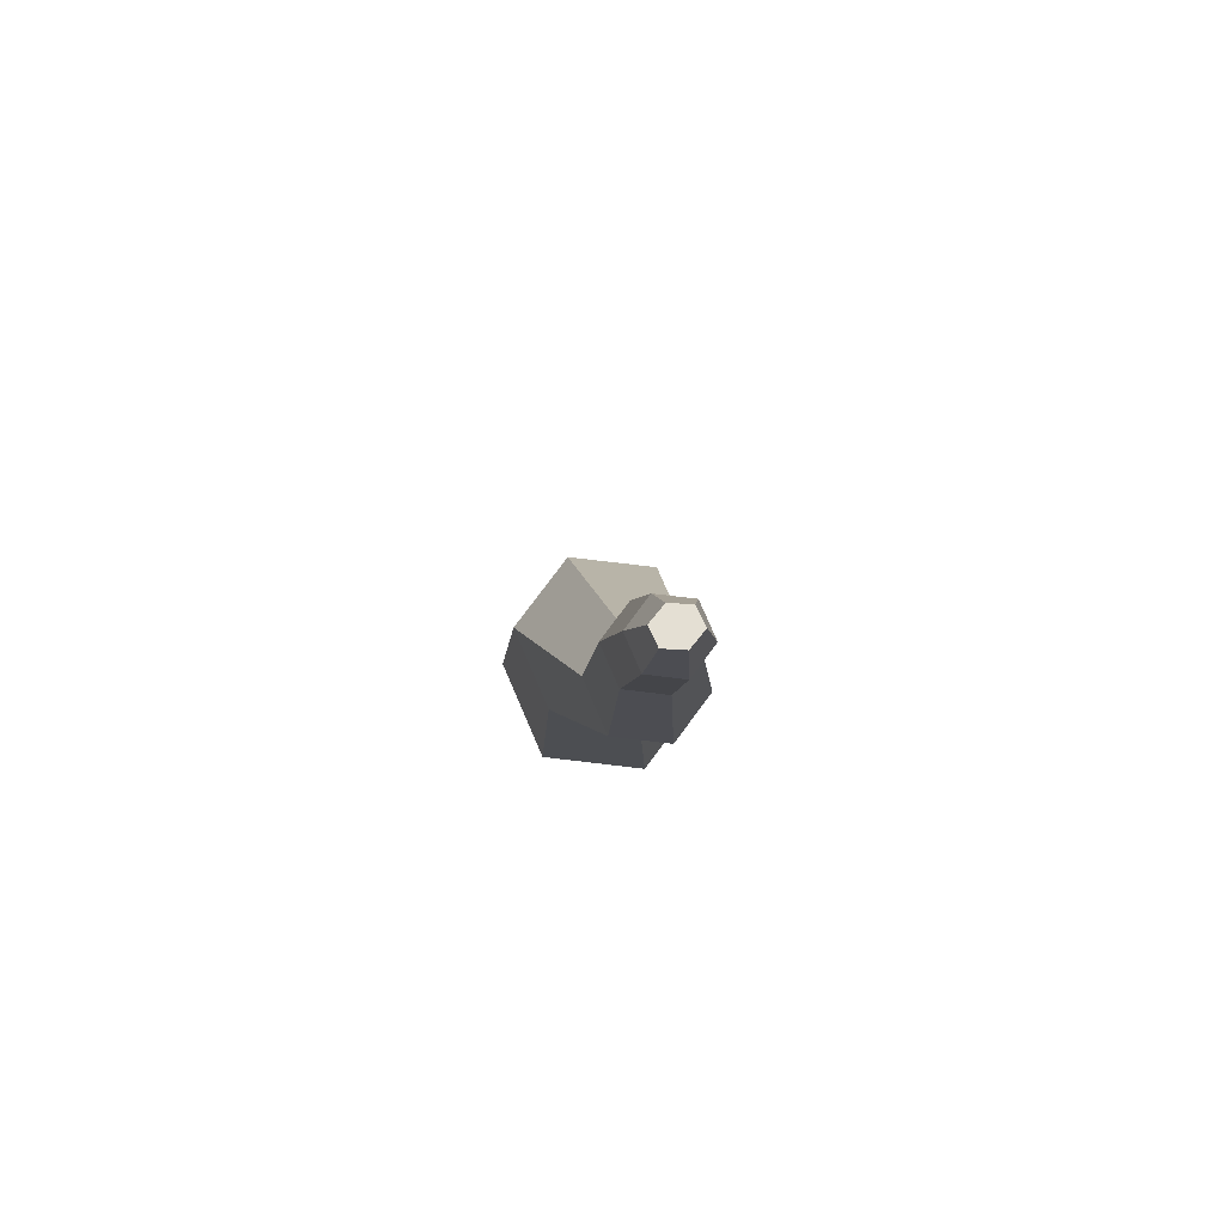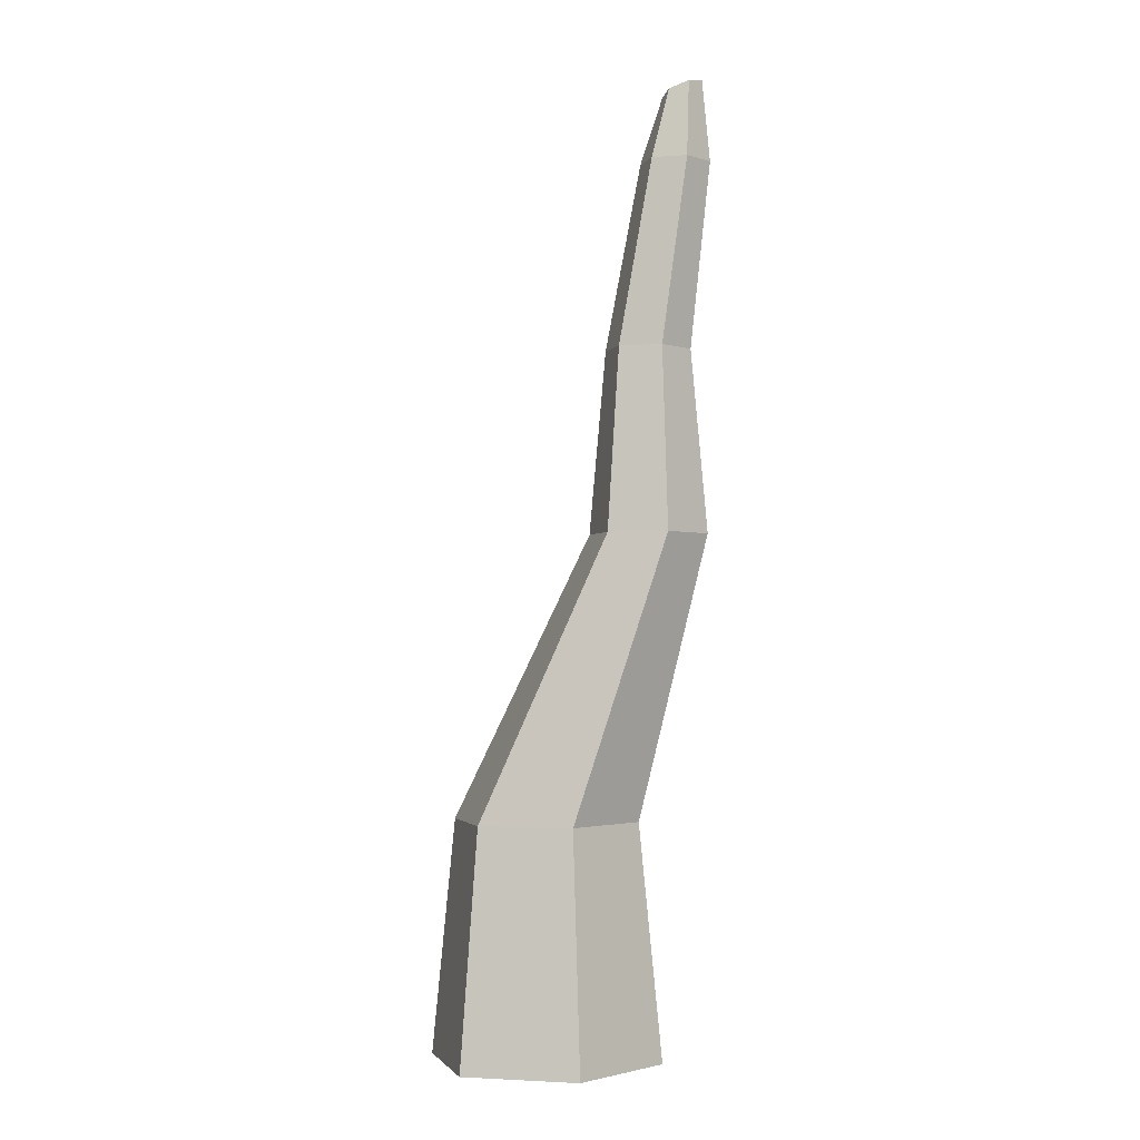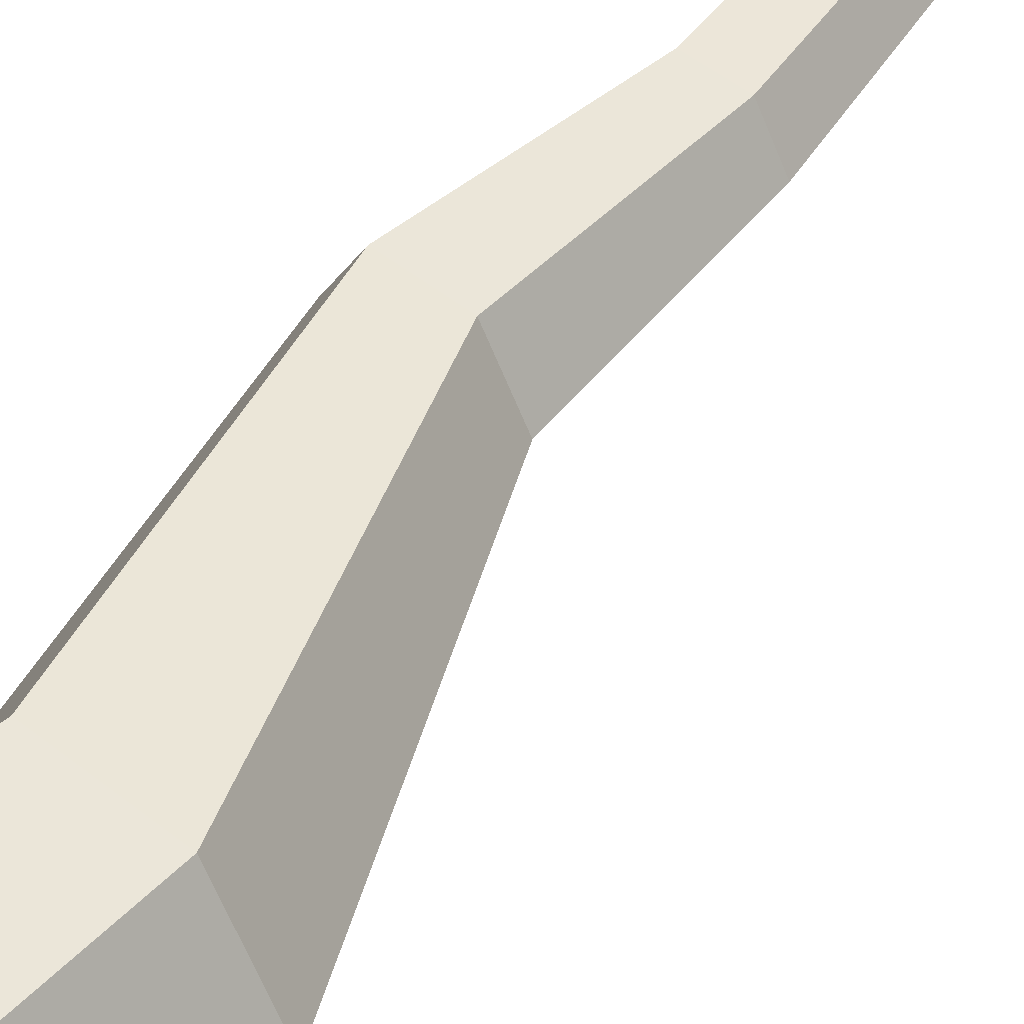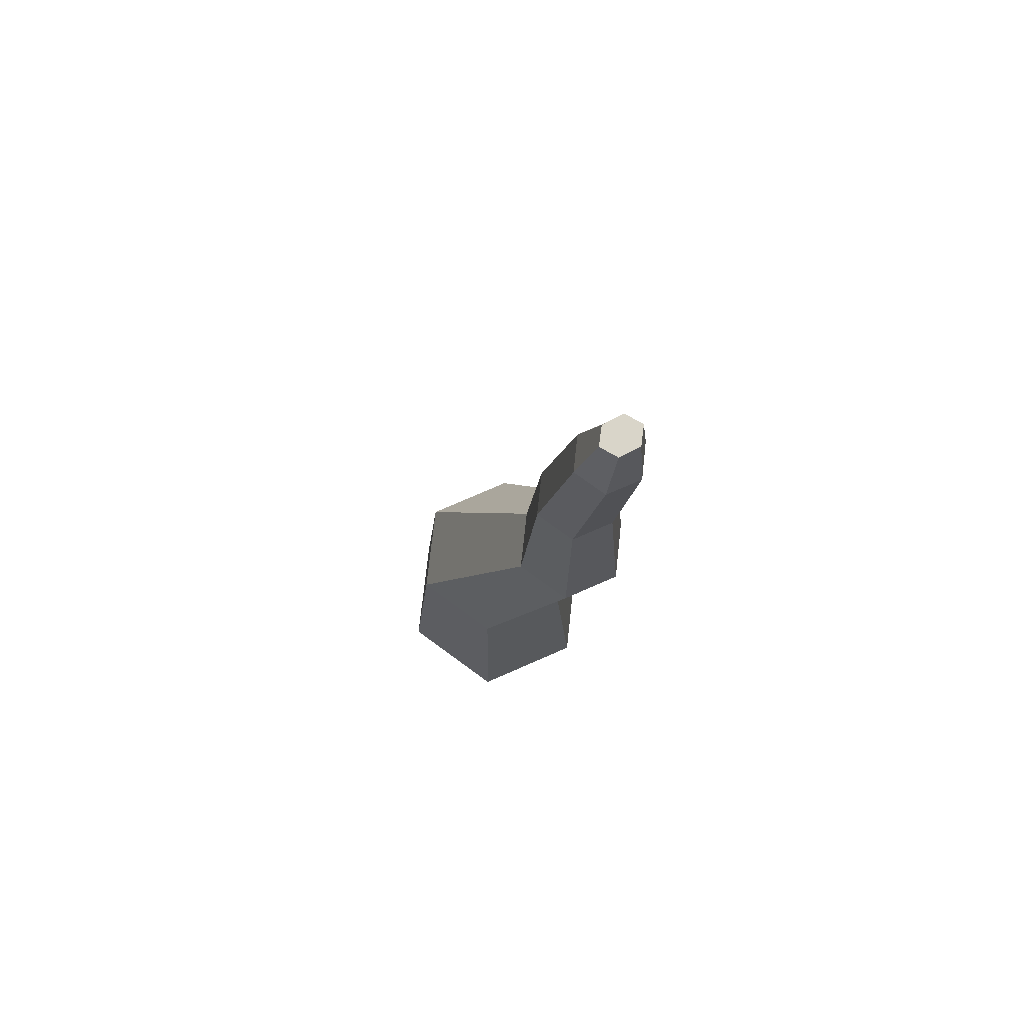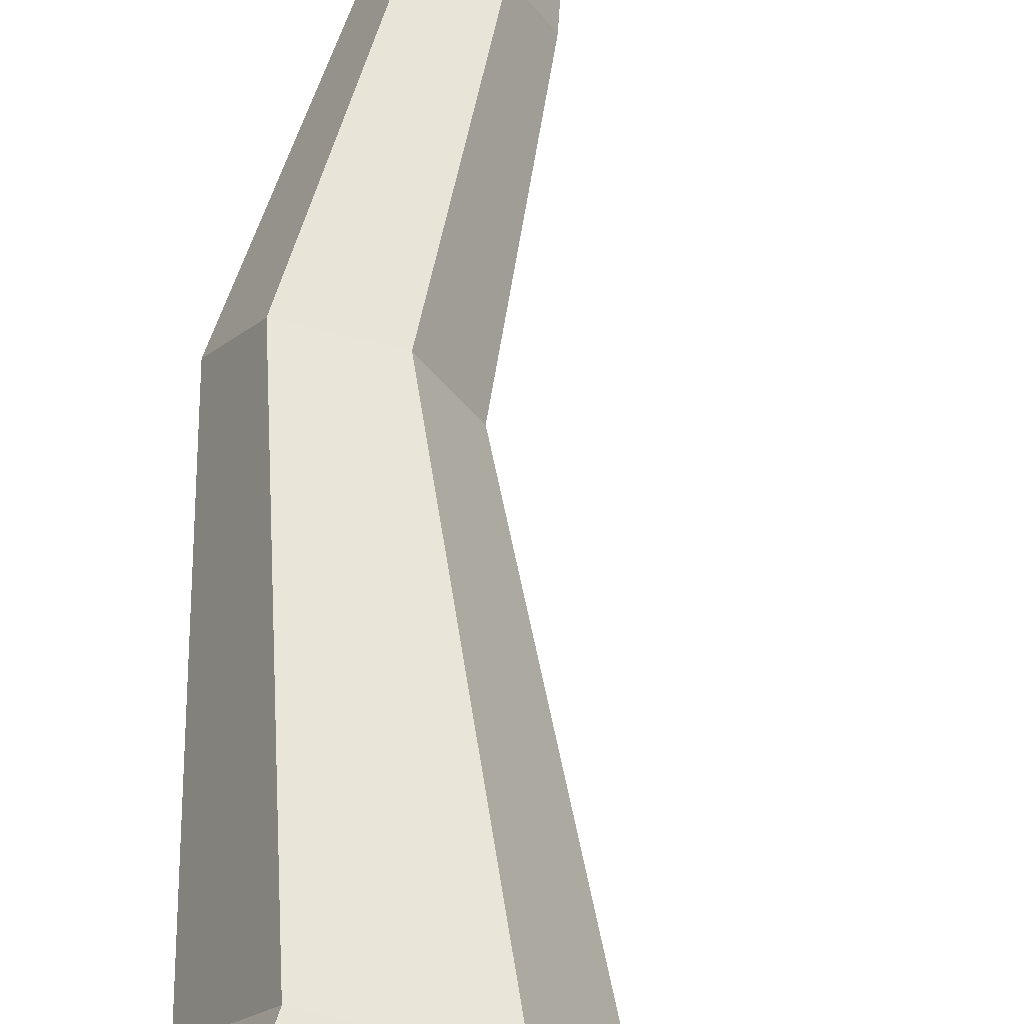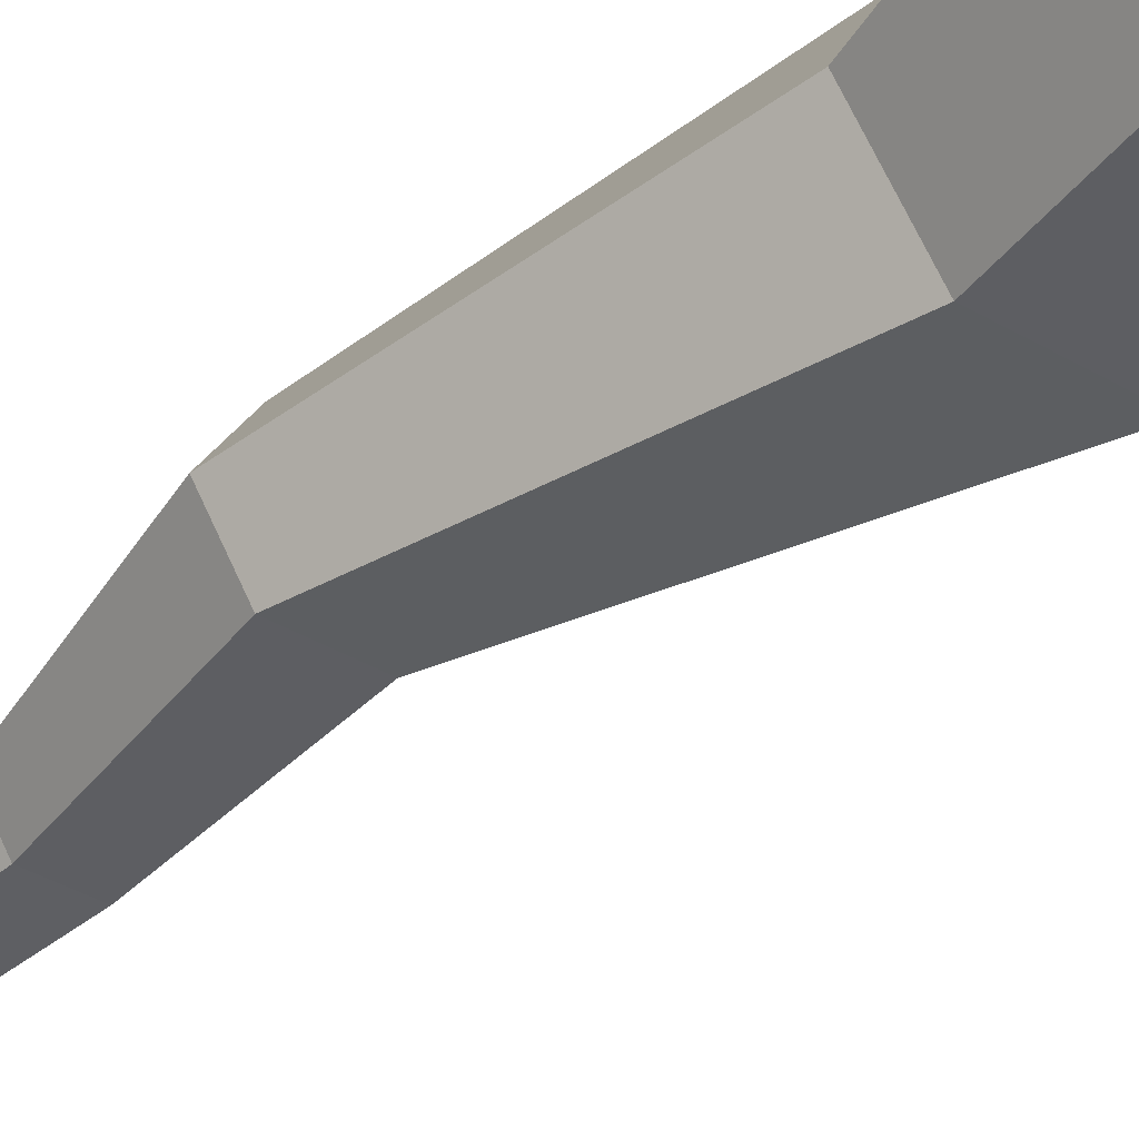
<metadata>
{"format":"obj","ext":"obj","renderer":"f3d","projection":"perspective","resolution":1024,"background":"white","views":[{"elev":78.7,"azim":-113.3,"up":"+Y"},{"elev":-2.2,"azim":-166.6,"up":"+Y"},{"elev":48.7,"azim":41.8,"up":"+Z"},{"elev":74.2,"azim":-143.7,"up":"+Y"},{"elev":65.4,"azim":14.5,"up":"+Z"},{"elev":-42.3,"azim":-34.7,"up":"+Z"}]}
</metadata>
<code>
g default
v 0.04828 -0.09656 -0.08362
v -0.04828 -0.09656 -0.08362
v -0.09656 -0.09656 -0
v -0.04828 -0.09656 0.08362
v 0.04828 -0.09656 0.08362
v 0.09656 -0.09656 0
v 0.03868 0.09656 -0.067
v -0.03868 0.09656 -0.067
v -0.07737 0.09656 -0
v -0.03868 0.09656 0.067
v 0.03868 0.09656 0.067
v 0.07737 0.09656 0
v 0 -0.09656 0
v -0.06106 0.3294 -0.04233
v -0.1099 0.3294 -0.04233
v -0.1344 0.3294 -0
v -0.1099 0.3294 0.04233
v -0.06106 0.3294 0.04233
v -0.03663 0.3294 0
v -0.06786 0.4795 -0.03054
v -0.1031 0.4795 -0.03054
v -0.1208 0.4795 -0
v -0.1031 0.4795 0.03054
v -0.06786 0.4795 0.03054
v -0.05023 0.4795 0
v -0.09384 0.6318 -0.02496
v -0.1227 0.6318 -0.02496
v -0.1371 0.6318 -0
v -0.1227 0.6318 0.02496
v -0.09384 0.6318 0.02496
v -0.07943 0.6318 0
v -0.1061 0.6894 -0.01511
v -0.1225 0.6954 -0.01511
v -0.1143 0.6924 0
v -0.1307 0.6984 -0
v -0.1225 0.6954 0.01511
v -0.1061 0.6894 0.01511
v -0.0979 0.6864 0
g little_grass
f 1 2 8 7
f 2 3 9 8
f 3 4 10 9
f 4 5 11 10
f 5 6 12 11
f 6 1 7 12
f 2 1 13
f 3 2 13
f 4 3 13
f 5 4 13
f 6 5 13
f 1 6 13
f 32 33 34
f 33 35 34
f 35 36 34
f 36 37 34
f 37 38 34
f 38 32 34
f 7 8 15 14
f 8 9 16 15
f 9 10 17 16
f 10 11 18 17
f 11 12 19 18
f 12 7 14 19
f 14 15 21 20
f 15 16 22 21
f 16 17 23 22
f 17 18 24 23
f 18 19 25 24
f 19 14 20 25
f 20 21 27 26
f 21 22 28 27
f 22 23 29 28
f 23 24 30 29
f 24 25 31 30
f 25 20 26 31
f 26 27 33 32
f 27 28 35 33
f 28 29 36 35
f 29 30 37 36
f 30 31 38 37
f 31 26 32 38

</code>
